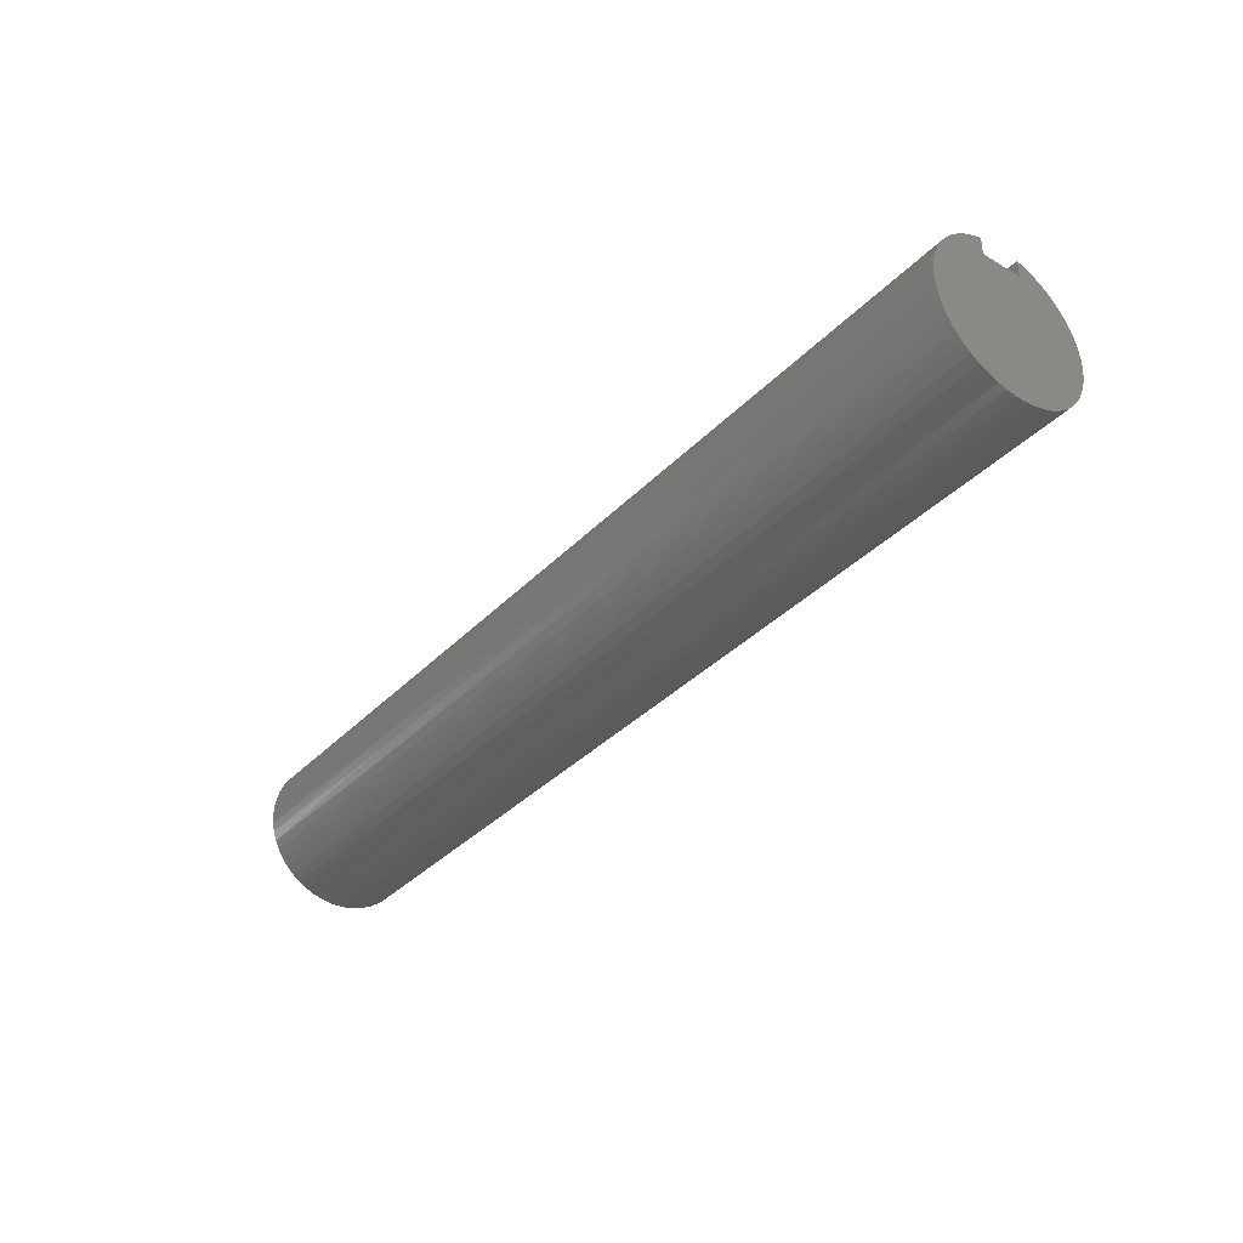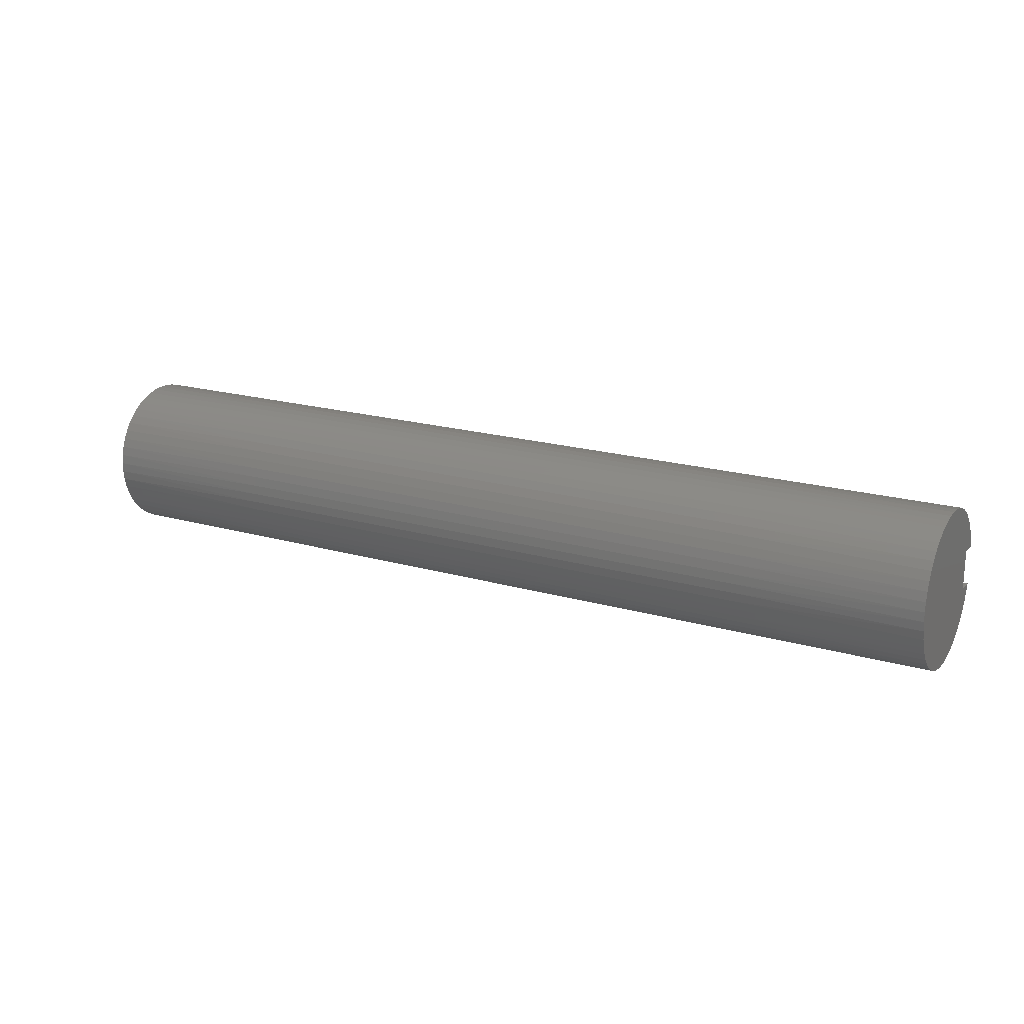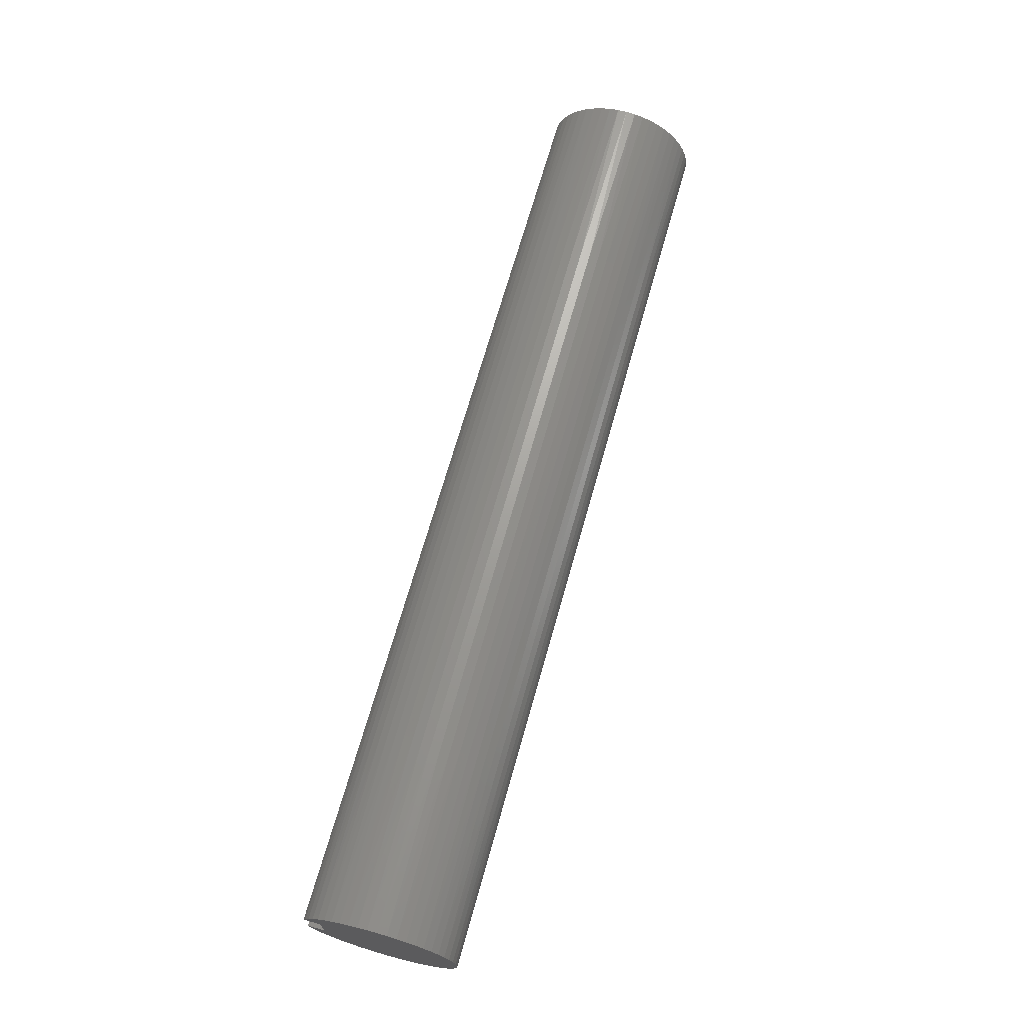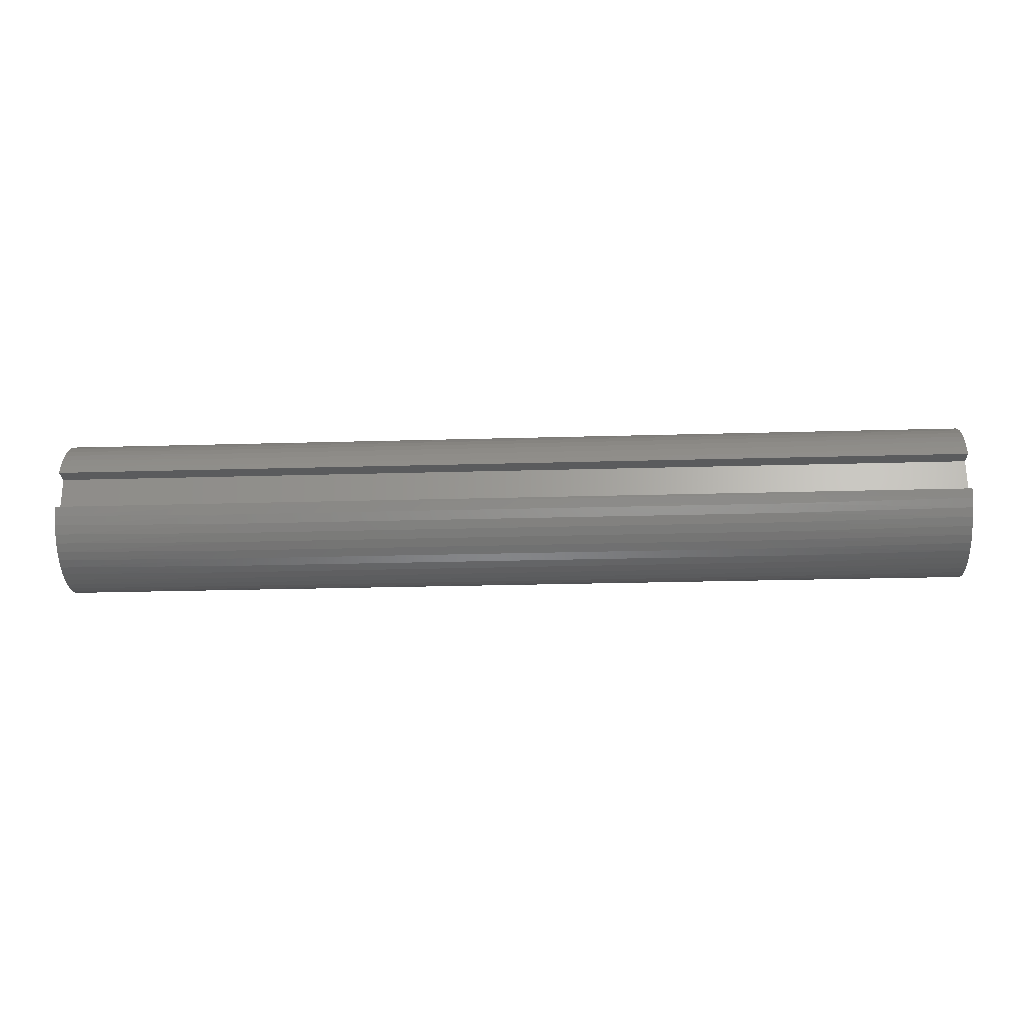
<metadata>
{"format":"stl","ext":"stl","renderer":"f3d","projection":"perspective","resolution":1024,"background":"white","views":[{"elev":-36.5,"azim":-127.7,"up":"+Y"},{"elev":19.0,"azim":28.8,"up":"+Z"},{"elev":68.3,"azim":-74.3,"up":"+Z"},{"elev":-24.9,"azim":-177.3,"up":"+Z"}]}
</metadata>
<code>
# stl→obj: 288 verts, 572 faces
v 0 0.1875 0.0625
v 3 0.1875 0.0625
v 0 0.1875 -0.0625
v 3 0.1875 -0.0625
v 0 0.2421 -0.0625
v 3 0.2421 -0.0625
v 0 0.2326 0.09171
v 0.6 0.2358 0.08309
v 0 0.2421 0.0625
v 1.2 0.2358 0.08309
v 1.8 0.2358 0.08309
v 1.8 0.2238 0.1114
v 2.4 0.2238 0.1114
v 2.4 0.2084 0.1381
v 3 0.2196 0.1195
v 3 0.2033 0.1456
v 2.4 0.1899 0.1627
v 3 0.1839 0.1694
v 2.4 0.1684 0.1848
v 3 0.1617 0.1907
v 2.4 0.1444 0.204
v 3 0.1371 0.209
v 2.4 0.1183 0.2203
v 3 0.1104 0.2243
v 2.4 0.09031 0.2331
v 3 0.08211 0.2361
v 2.4 0.06098 0.2424
v 3 0.05254 0.2444
v 2.4 0.03072 0.2481
v 3 0.02217 0.249
v 2.4 -0 0.25
v 3 -0.008534 0.2499
v 2.4 -0.03072 0.2481
v 3 -0.03911 0.2469
v 2.4 -0.06098 0.2424
v 3 -0.06909 0.2403
v 2.4 -0.09031 0.2331
v 3 -0.09803 0.23
v 2.4 -0.1183 0.2203
v 3 -0.1255 0.2162
v 2.4 -0.1444 0.204
v 3 -0.1511 0.1992
v 2.4 -0.1684 0.1848
v 3 -0.1743 0.1792
v 2.4 -0.1899 0.1627
v 3 -0.195 0.1564
v 2.4 -0.2084 0.1381
v 3 -0.2127 0.1314
v 2.4 -0.2238 0.1114
v 3 -0.2272 0.1043
v 2.4 -0.2358 0.08309
v 3 -0.2383 0.07563
v 2.4 -0.2442 0.05348
v 3 -0.2458 0.04584
v 2.4 -0.2489 0.02307
v 3 -0.2495 0.01536
v 2.4 -0.2499 -0.007699
v 3 -0.2495 -0.01536
v 2.4 -0.247 -0.03835
v 3 -0.2458 -0.04584
v 2.4 -0.2405 -0.06842
v 3 -0.2383 -0.07563
v 2.4 -0.2302 -0.09745
v 3 -0.2272 -0.1043
v 2.4 -0.2165 -0.125
v 3 -0.2127 -0.1314
v 2.4 -0.1995 -0.1507
v 3 -0.195 -0.1564
v 2.4 -0.1795 -0.174
v 3 -0.1743 -0.1792
v 2.4 -0.1567 -0.1948
v 3 -0.1511 -0.1992
v 2.4 -0.1316 -0.2126
v 3 -0.1255 -0.2162
v 2.4 -0.1045 -0.2271
v 3 -0.09803 -0.23
v 2.4 -0.07579 -0.2382
v 3 -0.06909 -0.2403
v 2.4 -0.04594 -0.2457
v 3 -0.03911 -0.2469
v 2.4 -0.01539 -0.2495
v 3 -0.008534 -0.2499
v 2.4 0.01539 -0.2495
v 3 0.02217 -0.249
v 2.4 0.04594 -0.2457
v 3 0.05254 -0.2444
v 2.4 0.07579 -0.2382
v 3 0.08211 -0.2361
v 2.4 0.1045 -0.2271
v 3 0.1104 -0.2243
v 2.4 0.1316 -0.2126
v 3 0.1371 -0.209
v 2.4 0.1567 -0.1948
v 3 0.1617 -0.1907
v 2.4 0.1795 -0.174
v 3 0.1839 -0.1694
v 2.4 0.1995 -0.1507
v 3 0.2033 -0.1456
v 2.4 0.2165 -0.125
v 3 0.2196 -0.1195
v 2.4 0.2302 -0.09745
v 3 0.2326 -0.09171
v 2.4 0.2405 -0.06842
v 1.8 0.2405 -0.06842
v 1.2 0.2405 -0.06842
v 1.2 0.2302 -0.09745
v 0.6 0.2302 -0.09745
v 0.6 0.2165 -0.125
v 0 0.2196 -0.1195
v 0 0.2033 -0.1456
v 0.6 0.1995 -0.1507
v 0 0.1839 -0.1694
v 0.6 0.1795 -0.174
v 0 0.1617 -0.1907
v 0.6 0.1567 -0.1948
v 0 0.1371 -0.209
v 0.6 0.1316 -0.2126
v 0 0.1104 -0.2243
v 0.6 0.1045 -0.2271
v 0 0.08211 -0.2361
v 0.6 0.07579 -0.2382
v 0 0.05254 -0.2444
v 0.6 0.04594 -0.2457
v 0 0.02217 -0.249
v 0.6 0.01539 -0.2495
v 0 -0.008534 -0.2499
v 0.6 -0.01539 -0.2495
v 0 -0.03911 -0.2469
v 0.6 -0.04594 -0.2457
v 0 -0.06909 -0.2403
v 0.6 -0.07579 -0.2382
v 0 -0.09803 -0.23
v 0.6 -0.1045 -0.2271
v 0 -0.1255 -0.2162
v 0.6 -0.1316 -0.2126
v 0 -0.1511 -0.1992
v 0.6 -0.1567 -0.1948
v 0 -0.1743 -0.1792
v 0.6 -0.1795 -0.174
v 0 -0.195 -0.1564
v 0.6 -0.1995 -0.1507
v 0 -0.2127 -0.1314
v 0.6 -0.2165 -0.125
v 0 -0.2272 -0.1043
v 0.6 -0.2302 -0.09745
v 0 -0.2383 -0.07563
v 0.6 -0.2405 -0.06842
v 0 -0.2458 -0.04584
v 0.6 -0.247 -0.03835
v 0 -0.2495 -0.01536
v 0.6 -0.2499 -0.007699
v 0 -0.2495 0.01536
v 0.6 -0.2489 0.02307
v 0 -0.2458 0.04584
v 0.6 -0.2442 0.05348
v 0 -0.2383 0.07563
v 0.6 -0.2358 0.08309
v 0 -0.2272 0.1043
v 0.6 -0.2238 0.1114
v 0 -0.2127 0.1314
v 0.6 -0.2084 0.1381
v 0 -0.195 0.1564
v 0.6 -0.1899 0.1627
v 0 -0.1743 0.1792
v 0.6 -0.1684 0.1848
v 0 -0.1511 0.1992
v 0.6 -0.1444 0.204
v 0 -0.1255 0.2162
v 0.6 -0.1183 0.2203
v 0 -0.09803 0.23
v 0.6 -0.09031 0.2331
v 0 -0.06909 0.2403
v 0.6 -0.06098 0.2424
v 0 -0.03911 0.2469
v 0.6 -0.03072 0.2481
v 0 -0.008534 0.2499
v 0.6 0 0.25
v 0 0.02217 0.249
v 0.6 0.03072 0.2481
v 0 0.05254 0.2444
v 0.6 0.06098 0.2424
v 0 0.08211 0.2361
v 0.6 0.09031 0.2331
v 0 0.1104 0.2243
v 0.6 0.1183 0.2203
v 0 0.1371 0.209
v 0.6 0.1444 0.204
v 0 0.1617 0.1907
v 0.6 0.1684 0.1848
v 0 0.1839 0.1694
v 0.6 0.1899 0.1627
v 0 0.2033 0.1456
v 0.6 0.2084 0.1381
v 0 0.2196 0.1195
v 0.6 0.2238 0.1114
v 0 0.2326 -0.09171
v 0.6 0.2405 -0.06842
v 3 0.2326 0.09171
v 2.4 0.2358 0.08309
v 3 0.2421 0.0625
v 1.2 0 0.25
v 1.2 0.03072 0.2481
v 1.2 0.06098 0.2424
v 1.2 0.09031 0.2331
v 1.2 0.1183 0.2203
v 1.2 0.1444 0.204
v 1.2 0.1684 0.1848
v 1.2 0.1899 0.1627
v 1.2 0.2084 0.1381
v 1.2 0.2238 0.1114
v 1.8 0 0.25
v 1.8 0.03072 0.2481
v 1.8 0.06098 0.2424
v 1.8 0.09031 0.2331
v 1.8 0.1183 0.2203
v 1.8 0.1444 0.204
v 1.8 0.1684 0.1848
v 1.8 0.1899 0.1627
v 1.8 0.2084 0.1381
v 1.2 -0.03072 0.2481
v 1.2 -0.06098 0.2424
v 1.2 -0.09031 0.2331
v 1.2 -0.1183 0.2203
v 1.2 -0.1444 0.204
v 1.2 -0.1684 0.1848
v 1.2 -0.1899 0.1627
v 1.2 -0.2084 0.1381
v 1.2 -0.2238 0.1114
v 1.2 -0.2358 0.08309
v 1.2 -0.2442 0.05348
v 1.2 -0.2489 0.02307
v 1.2 -0.2499 -0.007699
v 1.2 -0.247 -0.03835
v 1.2 -0.2405 -0.06842
v 1.2 -0.2302 -0.09745
v 1.2 -0.2165 -0.125
v 1.2 -0.1995 -0.1507
v 1.2 -0.1795 -0.174
v 1.2 -0.1567 -0.1948
v 1.2 -0.1316 -0.2126
v 1.2 -0.1045 -0.2271
v 1.2 -0.07579 -0.2382
v 1.2 -0.04594 -0.2457
v 1.2 -0.01539 -0.2495
v 1.2 0.01539 -0.2495
v 1.2 0.04594 -0.2457
v 1.2 0.07579 -0.2382
v 1.2 0.1045 -0.2271
v 1.2 0.1316 -0.2126
v 1.2 0.1567 -0.1948
v 1.2 0.1795 -0.174
v 1.2 0.1995 -0.1507
v 1.2 0.2165 -0.125
v 1.8 -0.03072 0.2481
v 1.8 -0.06098 0.2424
v 1.8 -0.09031 0.2331
v 1.8 -0.1183 0.2203
v 1.8 -0.1444 0.204
v 1.8 -0.1684 0.1848
v 1.8 -0.1899 0.1627
v 1.8 -0.2084 0.1381
v 1.8 -0.2238 0.1114
v 1.8 -0.2358 0.08309
v 1.8 -0.2442 0.05348
v 1.8 -0.2489 0.02307
v 1.8 -0.2499 -0.007699
v 1.8 -0.247 -0.03835
v 1.8 -0.2405 -0.06842
v 1.8 -0.2302 -0.09745
v 1.8 -0.2165 -0.125
v 1.8 -0.1995 -0.1507
v 1.8 -0.1795 -0.174
v 1.8 -0.1567 -0.1948
v 1.8 -0.1316 -0.2126
v 1.8 -0.1045 -0.2271
v 1.8 -0.07579 -0.2382
v 1.8 -0.04594 -0.2457
v 1.8 -0.01539 -0.2495
v 1.8 0.01539 -0.2495
v 1.8 0.04594 -0.2457
v 1.8 0.07579 -0.2382
v 1.8 0.1045 -0.2271
v 1.8 0.1316 -0.2126
v 1.8 0.1567 -0.1948
v 1.8 0.1795 -0.174
v 1.8 0.1995 -0.1507
v 1.8 0.2165 -0.125
v 1.8 0.2302 -0.09745
f 1 2 3
f 3 2 4
f 3 4 5
f 5 4 6
f 7 8 9
f 9 8 10
f 9 10 11
f 11 10 12
f 11 12 13
f 13 12 14
f 13 14 15
f 15 14 16
f 16 14 17
f 16 17 18
f 18 17 19
f 18 19 20
f 20 19 21
f 20 21 22
f 22 21 23
f 22 23 24
f 24 23 25
f 24 25 26
f 26 25 27
f 26 27 28
f 28 27 29
f 28 29 30
f 30 29 31
f 30 31 32
f 32 31 33
f 32 33 34
f 34 33 35
f 34 35 36
f 36 35 37
f 36 37 38
f 38 37 39
f 38 39 40
f 40 39 41
f 40 41 42
f 42 41 43
f 42 43 44
f 44 43 45
f 44 45 46
f 46 45 47
f 46 47 48
f 48 47 49
f 48 49 50
f 50 49 51
f 50 51 52
f 52 51 53
f 52 53 54
f 54 53 55
f 54 55 56
f 56 55 57
f 56 57 58
f 58 57 59
f 58 59 60
f 60 59 61
f 60 61 62
f 62 61 63
f 62 63 64
f 64 63 65
f 64 65 66
f 66 65 67
f 66 67 68
f 68 67 69
f 68 69 70
f 70 69 71
f 70 71 72
f 72 71 73
f 72 73 74
f 74 73 75
f 74 75 76
f 76 75 77
f 76 77 78
f 78 77 79
f 78 79 80
f 80 79 81
f 80 81 82
f 82 81 83
f 82 83 84
f 84 83 85
f 84 85 86
f 86 85 87
f 86 87 88
f 88 87 89
f 88 89 90
f 90 89 91
f 90 91 92
f 92 91 93
f 92 93 94
f 94 93 95
f 94 95 96
f 96 95 97
f 96 97 98
f 98 97 99
f 98 99 100
f 100 99 101
f 100 101 102
f 102 101 103
f 102 103 6
f 6 103 104
f 6 104 105
f 105 104 106
f 105 106 107
f 107 106 108
f 107 108 109
f 109 108 110
f 110 108 111
f 110 111 112
f 112 111 113
f 112 113 114
f 114 113 115
f 114 115 116
f 116 115 117
f 116 117 118
f 118 117 119
f 118 119 120
f 120 119 121
f 120 121 122
f 122 121 123
f 122 123 124
f 124 123 125
f 124 125 126
f 126 125 127
f 126 127 128
f 128 127 129
f 128 129 130
f 130 129 131
f 130 131 132
f 132 131 133
f 132 133 134
f 134 133 135
f 134 135 136
f 136 135 137
f 136 137 138
f 138 137 139
f 138 139 140
f 140 139 141
f 140 141 142
f 142 141 143
f 142 143 144
f 144 143 145
f 144 145 146
f 146 145 147
f 146 147 148
f 148 147 149
f 148 149 150
f 150 149 151
f 150 151 152
f 152 151 153
f 152 153 154
f 154 153 155
f 154 155 156
f 156 155 157
f 156 157 158
f 158 157 159
f 158 159 160
f 160 159 161
f 160 161 162
f 162 161 163
f 162 163 164
f 164 163 165
f 164 165 166
f 166 165 167
f 166 167 168
f 168 167 169
f 168 169 170
f 170 169 171
f 170 171 172
f 172 171 173
f 172 173 174
f 174 173 175
f 174 175 176
f 176 175 177
f 176 177 178
f 178 177 179
f 178 179 180
f 180 179 181
f 180 181 182
f 182 181 183
f 182 183 184
f 184 183 185
f 184 185 186
f 186 185 187
f 186 187 188
f 188 187 189
f 188 189 190
f 190 189 191
f 190 191 192
f 192 191 193
f 192 193 194
f 194 193 195
f 194 195 7
f 7 195 8
f 109 196 107
f 107 196 197
f 107 197 105
f 105 197 5
f 105 5 6
f 196 5 197
f 15 198 13
f 13 198 199
f 13 199 11
f 11 199 200
f 11 200 9
f 198 200 199
f 177 201 179
f 179 201 202
f 179 202 181
f 181 202 203
f 181 203 183
f 183 203 204
f 183 204 185
f 185 204 205
f 185 205 187
f 187 205 206
f 187 206 189
f 189 206 207
f 189 207 191
f 191 207 208
f 191 208 193
f 193 208 209
f 193 209 195
f 195 209 210
f 195 210 8
f 8 210 10
f 201 211 202
f 202 211 212
f 202 212 203
f 203 212 213
f 203 213 204
f 204 213 214
f 204 214 205
f 205 214 215
f 205 215 206
f 206 215 216
f 206 216 207
f 207 216 217
f 207 217 208
f 208 217 218
f 208 218 209
f 209 218 219
f 209 219 210
f 210 219 12
f 210 12 10
f 201 177 220
f 220 177 175
f 220 175 221
f 221 175 173
f 221 173 222
f 222 173 171
f 222 171 223
f 223 171 169
f 223 169 224
f 224 169 167
f 224 167 225
f 225 167 165
f 225 165 226
f 226 165 163
f 226 163 227
f 227 163 161
f 227 161 228
f 228 161 159
f 228 159 229
f 229 159 157
f 229 157 230
f 230 157 155
f 230 155 231
f 231 155 153
f 231 153 232
f 232 153 151
f 232 151 233
f 233 151 149
f 233 149 234
f 234 149 147
f 234 147 235
f 235 147 145
f 235 145 236
f 236 145 143
f 236 143 237
f 237 143 141
f 237 141 238
f 238 141 139
f 238 139 239
f 239 139 137
f 239 137 240
f 240 137 135
f 240 135 241
f 241 135 133
f 241 133 242
f 242 133 131
f 242 131 243
f 243 131 129
f 243 129 244
f 244 129 127
f 244 127 245
f 245 127 125
f 245 125 246
f 246 125 123
f 246 123 247
f 247 123 121
f 247 121 248
f 248 121 119
f 248 119 249
f 249 119 117
f 249 117 250
f 250 117 115
f 250 115 251
f 251 115 113
f 251 113 252
f 252 113 111
f 252 111 253
f 253 111 108
f 253 108 106
f 211 31 212
f 212 31 29
f 212 29 213
f 213 29 27
f 213 27 214
f 214 27 25
f 214 25 215
f 215 25 23
f 215 23 216
f 216 23 21
f 216 21 217
f 217 21 19
f 217 19 218
f 218 19 17
f 218 17 219
f 219 17 14
f 219 14 12
f 211 201 254
f 254 201 220
f 254 220 255
f 255 220 221
f 255 221 256
f 256 221 222
f 256 222 257
f 257 222 223
f 257 223 258
f 258 223 224
f 258 224 259
f 259 224 225
f 259 225 260
f 260 225 226
f 260 226 261
f 261 226 227
f 261 227 262
f 262 227 228
f 262 228 263
f 263 228 229
f 263 229 264
f 264 229 230
f 264 230 265
f 265 230 231
f 265 231 266
f 266 231 232
f 266 232 267
f 267 232 233
f 267 233 268
f 268 233 234
f 268 234 269
f 269 234 235
f 269 235 270
f 270 235 236
f 270 236 271
f 271 236 237
f 271 237 272
f 272 237 238
f 272 238 273
f 273 238 239
f 273 239 274
f 274 239 240
f 274 240 275
f 275 240 241
f 275 241 276
f 276 241 242
f 276 242 277
f 277 242 243
f 277 243 278
f 278 243 244
f 278 244 279
f 279 244 245
f 279 245 280
f 280 245 246
f 280 246 281
f 281 246 247
f 281 247 282
f 282 247 248
f 282 248 283
f 283 248 249
f 283 249 284
f 284 249 250
f 284 250 285
f 285 250 251
f 285 251 286
f 286 251 252
f 286 252 287
f 287 252 253
f 287 253 288
f 288 253 106
f 288 106 104
f 31 211 33
f 33 211 254
f 33 254 35
f 35 254 255
f 35 255 37
f 37 255 256
f 37 256 39
f 39 256 257
f 39 257 41
f 41 257 258
f 41 258 43
f 43 258 259
f 43 259 45
f 45 259 260
f 45 260 47
f 47 260 261
f 47 261 49
f 49 261 262
f 49 262 51
f 51 262 263
f 51 263 53
f 53 263 264
f 53 264 55
f 55 264 265
f 55 265 57
f 57 265 266
f 57 266 59
f 59 266 267
f 59 267 61
f 61 267 268
f 61 268 63
f 63 268 269
f 63 269 65
f 65 269 270
f 65 270 67
f 67 270 271
f 67 271 69
f 69 271 272
f 69 272 71
f 71 272 273
f 71 273 73
f 73 273 274
f 73 274 75
f 75 274 275
f 75 275 77
f 77 275 276
f 77 276 79
f 79 276 277
f 79 277 81
f 81 277 278
f 81 278 83
f 83 278 279
f 83 279 85
f 85 279 280
f 85 280 87
f 87 280 281
f 87 281 89
f 89 281 282
f 89 282 91
f 91 282 283
f 91 283 93
f 93 283 284
f 93 284 95
f 95 284 285
f 95 285 97
f 97 285 286
f 97 286 99
f 99 286 287
f 99 287 101
f 101 287 288
f 101 288 103
f 103 288 104
f 9 200 1
f 1 200 2
f 200 198 2
f 2 198 15
f 2 15 16
f 16 18 2
f 2 18 20
f 2 20 22
f 22 24 2
f 2 24 26
f 2 26 28
f 28 30 2
f 2 30 32
f 2 32 34
f 34 36 2
f 2 36 38
f 2 38 40
f 42 72 40
f 40 72 74
f 40 74 2
f 2 74 76
f 2 76 4
f 4 76 78
f 4 78 80
f 72 42 70
f 70 42 44
f 70 44 68
f 68 44 46
f 68 46 66
f 66 46 48
f 66 48 64
f 64 48 50
f 64 50 62
f 62 50 52
f 62 52 60
f 60 52 54
f 60 54 58
f 58 54 56
f 80 82 4
f 4 82 84
f 4 84 86
f 86 88 4
f 4 88 90
f 4 90 92
f 92 94 4
f 4 94 96
f 4 96 98
f 98 100 4
f 4 100 102
f 4 102 6
f 9 1 7
f 7 1 194
f 194 1 192
f 192 1 190
f 190 1 188
f 188 1 186
f 186 1 184
f 184 1 182
f 182 1 180
f 180 1 178
f 178 1 176
f 176 1 174
f 174 1 172
f 172 1 170
f 170 1 3
f 170 3 168
f 168 3 134
f 168 134 166
f 166 134 136
f 166 136 164
f 164 136 138
f 164 138 162
f 162 138 140
f 162 140 160
f 160 140 142
f 160 142 158
f 158 142 144
f 158 144 156
f 156 144 146
f 156 146 154
f 154 146 148
f 154 148 152
f 152 148 150
f 5 196 3
f 3 196 109
f 3 109 110
f 110 112 3
f 3 112 114
f 3 114 116
f 116 118 3
f 3 118 120
f 3 120 122
f 122 124 3
f 3 124 126
f 3 126 128
f 128 130 3
f 3 130 132
f 3 132 134

</code>
